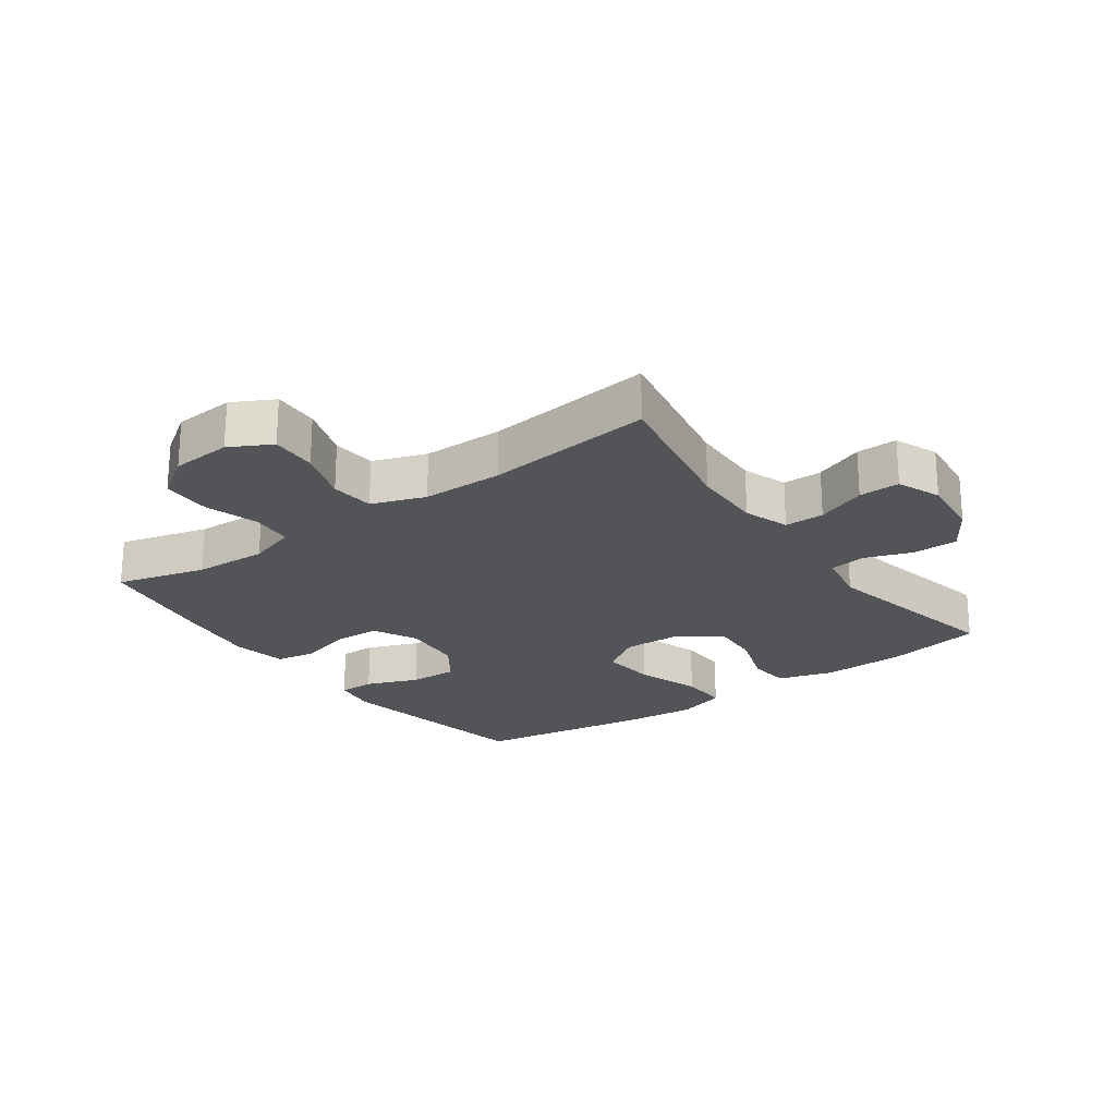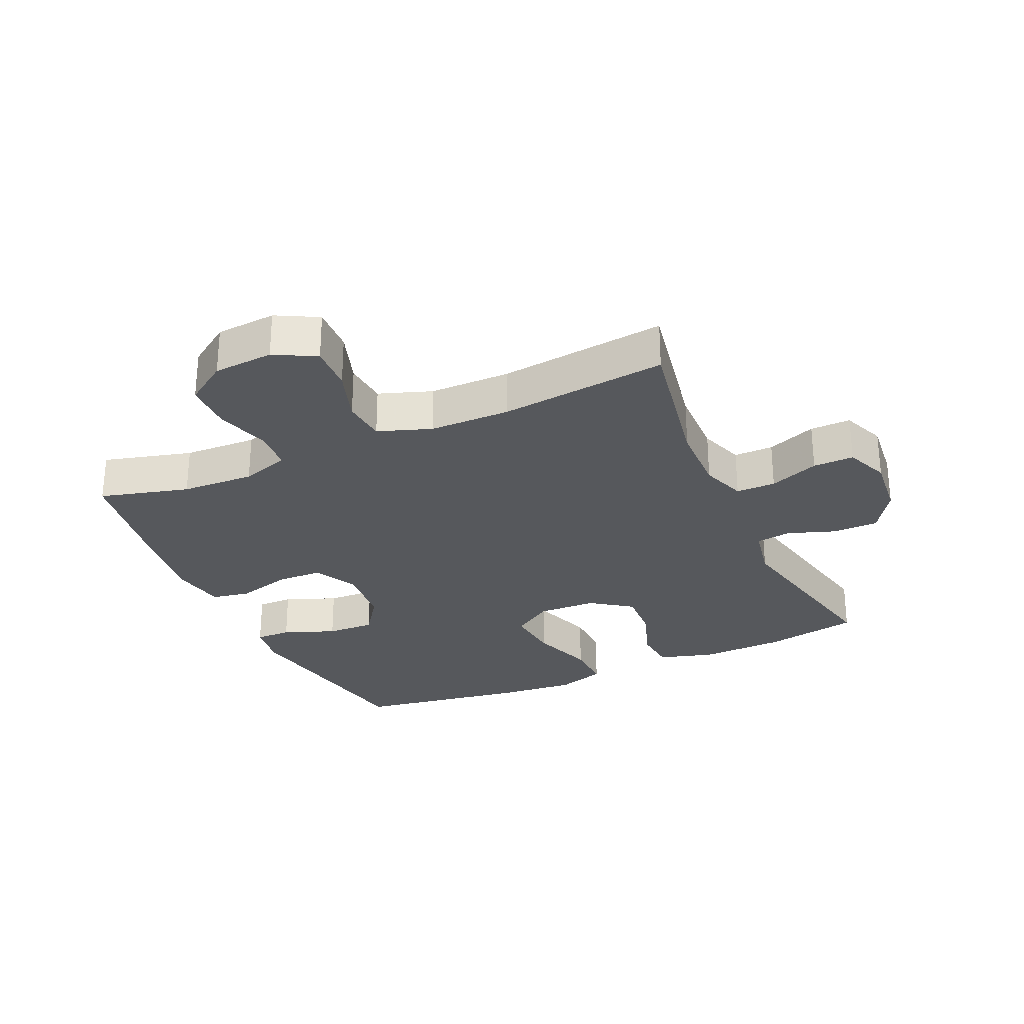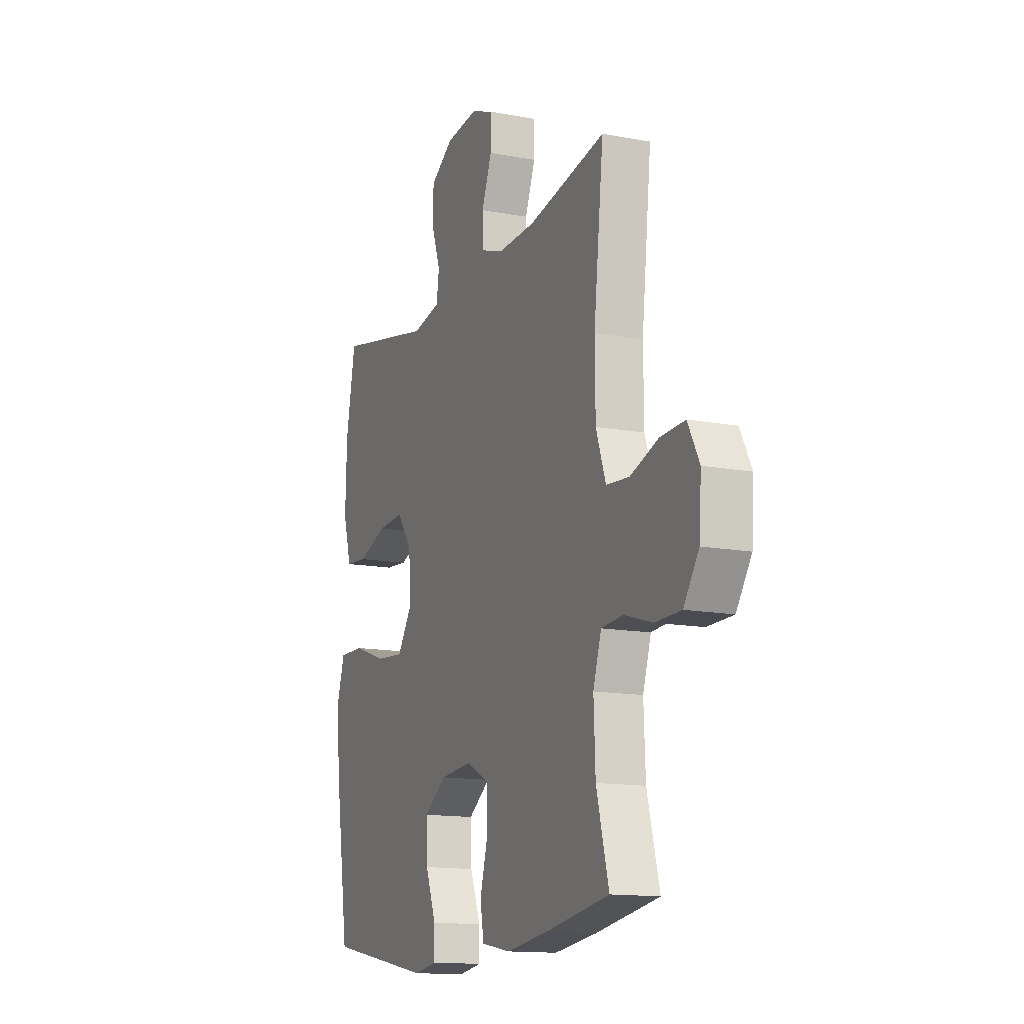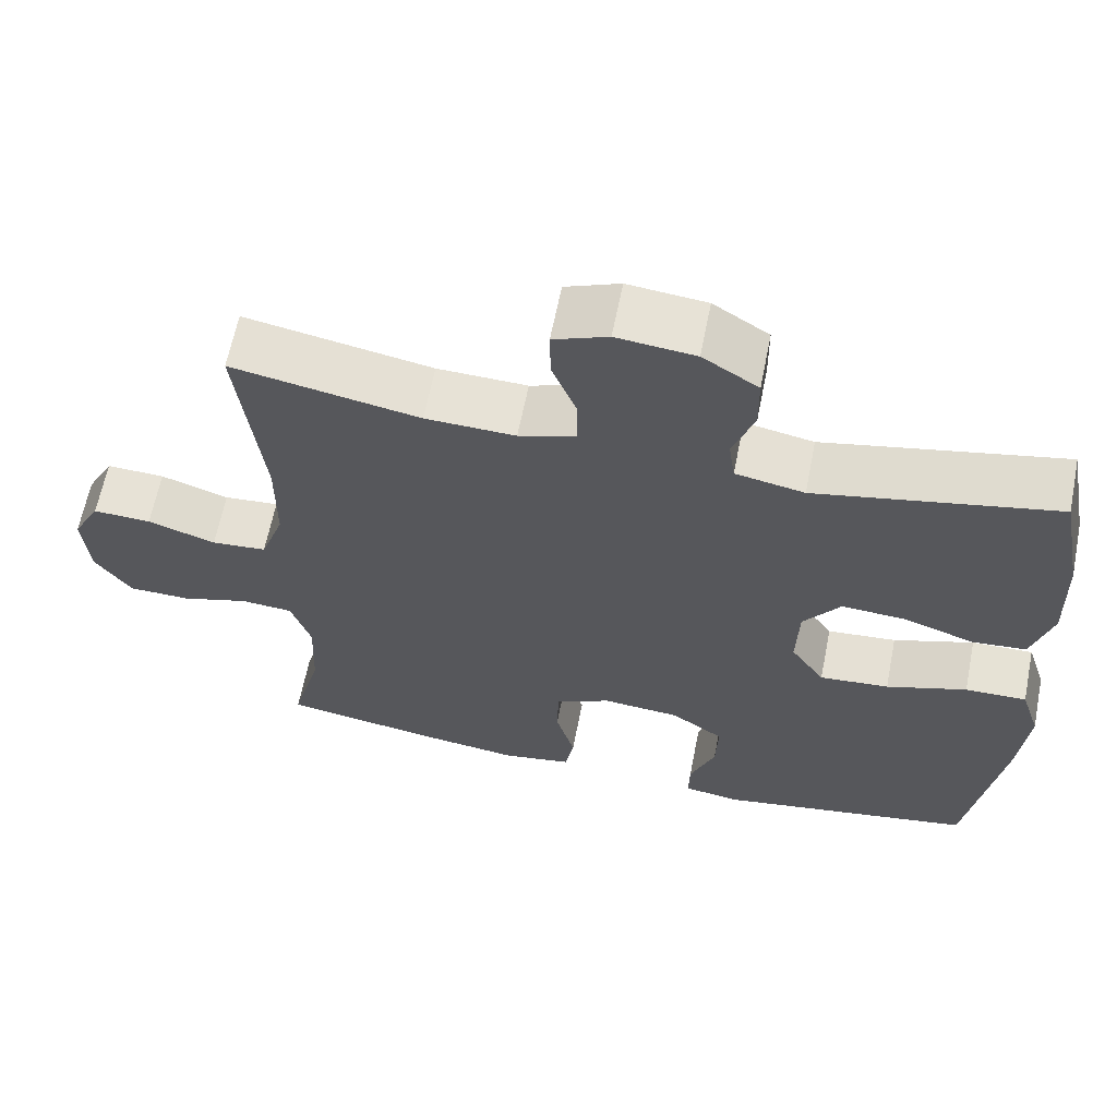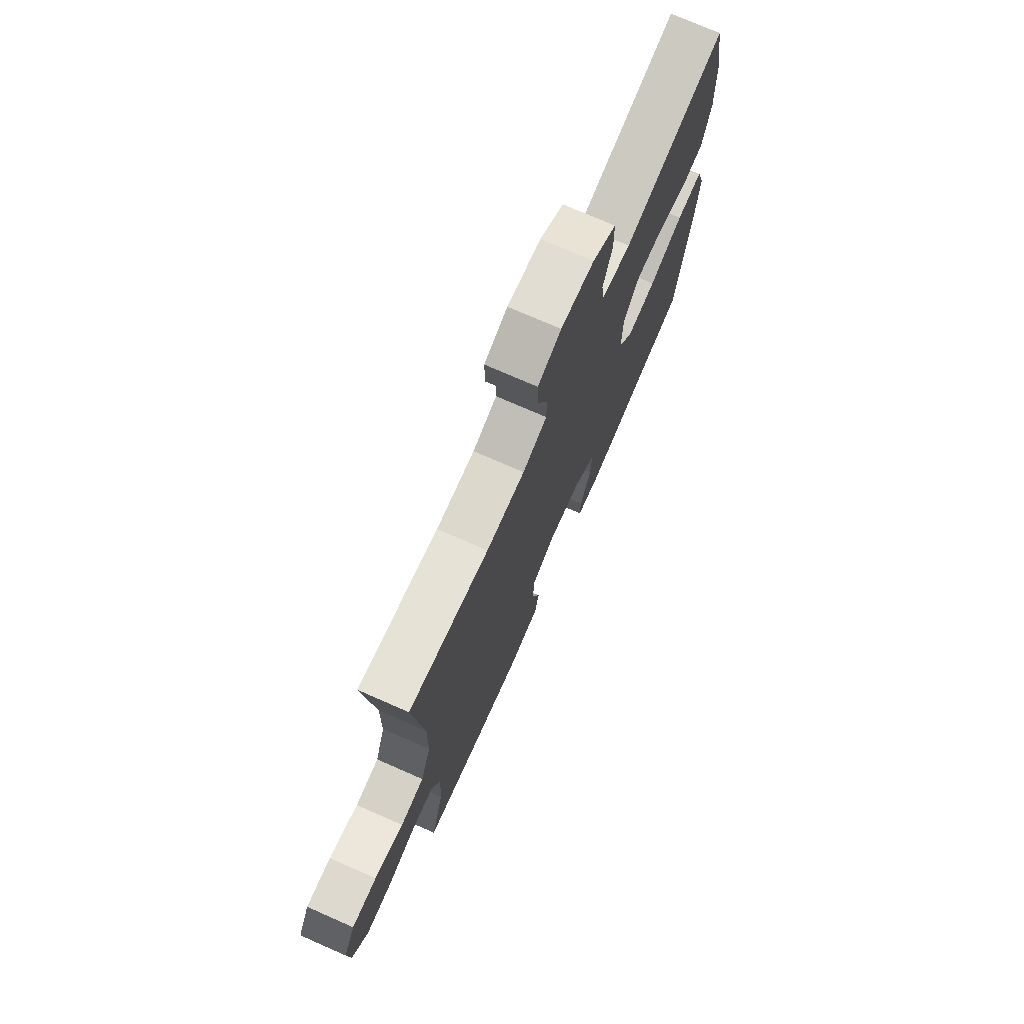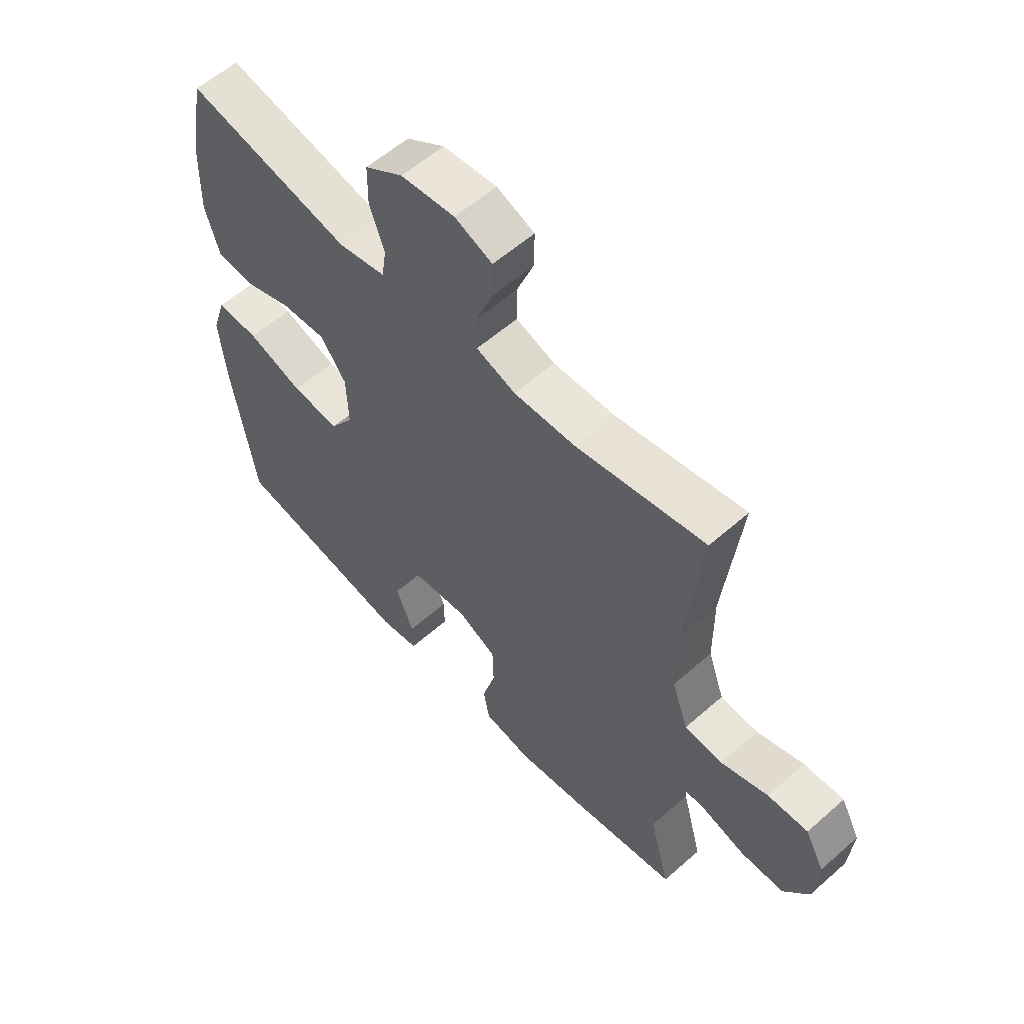
<metadata>
{"format":"obj","ext":"obj","renderer":"f3d","projection":"perspective","resolution":1024,"background":"white","views":[{"elev":-22.9,"azim":-54.3,"up":"+Y"},{"elev":-28.2,"azim":-65.7,"up":"+Y"},{"elev":-13.9,"azim":-112.7,"up":"+Z"},{"elev":63.4,"azim":11.2,"up":"+Z"},{"elev":74.2,"azim":-66.3,"up":"+Z"},{"elev":57.8,"azim":-132.4,"up":"+Z"}]}
</metadata>
<code>
v 0.5 0.07 0.5
v 0.529 0.07 0.347
v 0.533 0.07 0.213
v 0.507 0.07 0.125
v 0.439 0.07 0.119
v 0.349 0.07 0.15
v 0.268 0.07 0.155
v 0.221 0.07 0.09
v 0.218 0.07 -0.005
v 0.261 0.07 -0.069
v 0.349 0.07 -0.061
v 0.451 0.07 -0.026
v 0.529 0.07 -0.024
v 0.554 0.07 -0.102
v 0.543 0.07 -0.224
v 0.5 0.07 -0.5
v 0.172 0.07 -0.559
v 0.1 0.07 -0.548
v 0.101 0.07 -0.491
v 0.133 0.07 -0.408
v 0.136 0.07 -0.331
v 0.069 0.07 -0.284
v -0.029 0.07 -0.276
v -0.099 0.07 -0.311
v -0.101 0.07 -0.385
v -0.077 0.07 -0.471
v -0.088 0.07 -0.533
v -0.176 0.07 -0.549
v -0.306 0.07 -0.532
v -0.5 0.07 -0.5
v -0.462 0.07 -0.358
v -0.457 0.07 -0.241
v -0.482 0.07 -0.164
v -0.548 0.07 -0.159
v -0.634 0.07 -0.185
v -0.713 0.07 -0.184
v -0.759 0.07 -0.117
v -0.766 0.07 -0.021
v -0.731 0.07 0.045
v -0.657 0.07 0.042
v -0.571 0.07 0.013
v -0.501 0.07 0.019
v -0.471 0.07 0.104
v -0.47 0.07 0.232
v -0.5 0.07 0.5
v -0.263 0.07 0.456
v -0.149 0.07 0.453
v -0.077 0.07 0.478
v -0.077 0.07 0.541
v -0.108 0.07 0.62
v -0.109 0.07 0.685
v -0.04 0.07 0.713
v 0.059 0.07 0.703
v 0.129 0.07 0.658
v 0.13 0.07 0.586
v 0.103 0.07 0.509
v 0.111 0.07 0.453
v 0.198 0.07 0.436
v 0.5 0 0.5
v 0.529 0 0.347
v 0.533 0 0.213
v 0.507 0 0.125
v 0.439 0 0.119
v 0.349 0 0.15
v 0.268 0 0.155
v 0.221 0 0.09
v 0.218 0 -0.005
v 0.261 0 -0.069
v 0.349 0 -0.061
v 0.451 0 -0.026
v 0.529 0 -0.024
v 0.554 0 -0.102
v 0.543 0 -0.224
v 0.5 0 -0.5
v 0.172 0 -0.559
v 0.1 0 -0.548
v 0.101 0 -0.491
v 0.133 0 -0.408
v 0.136 0 -0.331
v 0.069 0 -0.284
v -0.029 0 -0.276
v -0.099 0 -0.311
v -0.101 0 -0.385
v -0.077 0 -0.471
v -0.088 0 -0.533
v -0.176 0 -0.549
v -0.306 0 -0.532
v -0.5 0 -0.5
v -0.462 0 -0.358
v -0.457 0 -0.241
v -0.482 0 -0.164
v -0.548 0 -0.159
v -0.634 0 -0.185
v -0.713 0 -0.184
v -0.759 0 -0.117
v -0.766 0 -0.021
v -0.731 0 0.045
v -0.657 0 0.042
v -0.571 0 0.013
v -0.501 0 0.019
v -0.471 0 0.104
v -0.47 0 0.232
v -0.5 0 0.5
v -0.263 0 0.456
v -0.149 0 0.453
v -0.077 0 0.478
v -0.077 0 0.541
v -0.108 0 0.62
v -0.109 0 0.685
v -0.04 0 0.713
v 0.059 0 0.703
v 0.129 0 0.658
v 0.13 0 0.586
v 0.103 0 0.509
v 0.111 0 0.453
v 0.198 0 0.436
f 54 55 56
f 53 54 56
f 52 53 56
f 51 52 56
f 50 51 56
f 49 50 56
f 48 49 56 57
f 47 48 57 58
f 44 45 46
f 46 47 58
f 44 46 58
f 43 44 58
f 39 40 41
f 38 39 41
f 37 38 41
f 36 37 41
f 35 36 41
f 34 35 41
f 33 34 41 42
f 58 1 2
f 43 58 2
f 42 43 2
f 33 42 2
f 32 33 2
f 29 30 31
f 28 29 31
f 27 28 31
f 26 27 31
f 25 26 31
f 18 19 20
f 17 18 20
f 16 17 20
f 15 16 20
f 14 15 20
f 13 14 20
f 12 13 20
f 11 12 20
f 10 11 20 21
f 9 10 21 22
f 4 5 6
f 3 4 6
f 2 3 6
f 2 6 7
f 32 2 7
f 24 25 31 32
f 23 24 32
f 22 23 32
f 9 22 32
f 8 9 32
f 7 8 32
f 114 113 112
f 114 112 111
f 114 111 110
f 114 110 109
f 114 109 108
f 114 108 107
f 115 114 107 106
f 116 115 106 105
f 104 103 102
f 116 105 104
f 116 104 102
f 116 102 101
f 99 98 97
f 99 97 96
f 99 96 95
f 99 95 94
f 99 94 93
f 99 93 92
f 100 99 92 91
f 60 59 116
f 60 116 101
f 60 101 100
f 60 100 91
f 60 91 90
f 89 88 87
f 89 87 86
f 89 86 85
f 89 85 84
f 89 84 83
f 78 77 76
f 78 76 75
f 78 75 74
f 78 74 73
f 78 73 72
f 78 72 71
f 78 71 70
f 78 70 69
f 79 78 69 68
f 80 79 68 67
f 64 63 62
f 64 62 61
f 64 61 60
f 65 64 60
f 65 60 90
f 90 89 83 82
f 90 82 81
f 90 81 80
f 90 80 67
f 90 67 66
f 90 66 65
f 1 59 60 2
f 2 60 61 3
f 3 61 62 4
f 4 62 63 5
f 5 63 64 6
f 6 64 65 7
f 7 65 66 8
f 8 66 67 9
f 9 67 68 10
f 10 68 69 11
f 11 69 70 12
f 12 70 71 13
f 13 71 72 14
f 14 72 73 15
f 15 73 74 16
f 16 74 75 17
f 17 75 76 18
f 18 76 77 19
f 19 77 78 20
f 20 78 79 21
f 21 79 80 22
f 22 80 81 23
f 23 81 82 24
f 24 82 83 25
f 25 83 84 26
f 26 84 85 27
f 27 85 86 28
f 28 86 87 29
f 29 87 88 30
f 30 88 89 31
f 31 89 90 32
f 32 90 91 33
f 33 91 92 34
f 34 92 93 35
f 35 93 94 36
f 36 94 95 37
f 37 95 96 38
f 38 96 97 39
f 39 97 98 40
f 40 98 99 41
f 41 99 100 42
f 42 100 101 43
f 43 101 102 44
f 44 102 103 45
f 45 103 104 46
f 46 104 105 47
f 47 105 106 48
f 48 106 107 49
f 49 107 108 50
f 50 108 109 51
f 51 109 110 52
f 52 110 111 53
f 53 111 112 54
f 54 112 113 55
f 55 113 114 56
f 56 114 115 57
f 57 115 116 58
f 58 116 59 1

</code>
